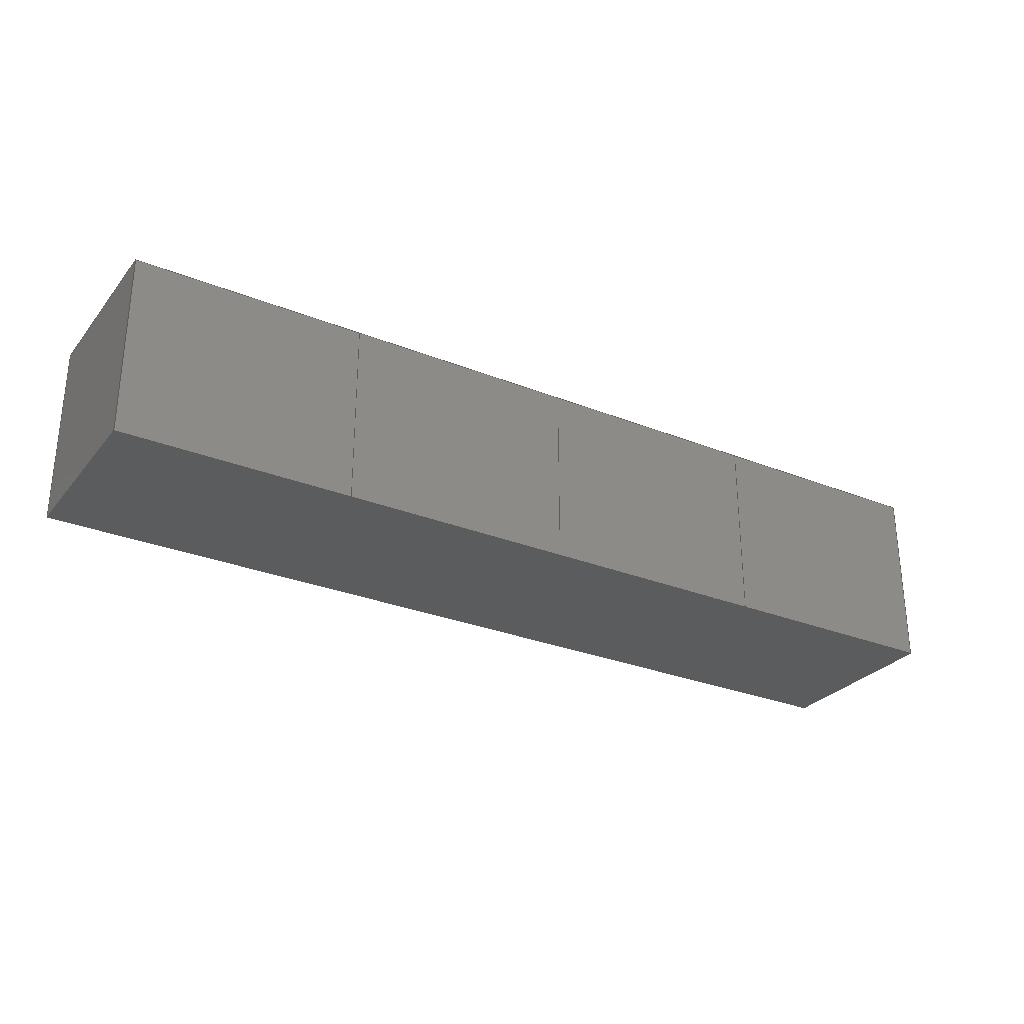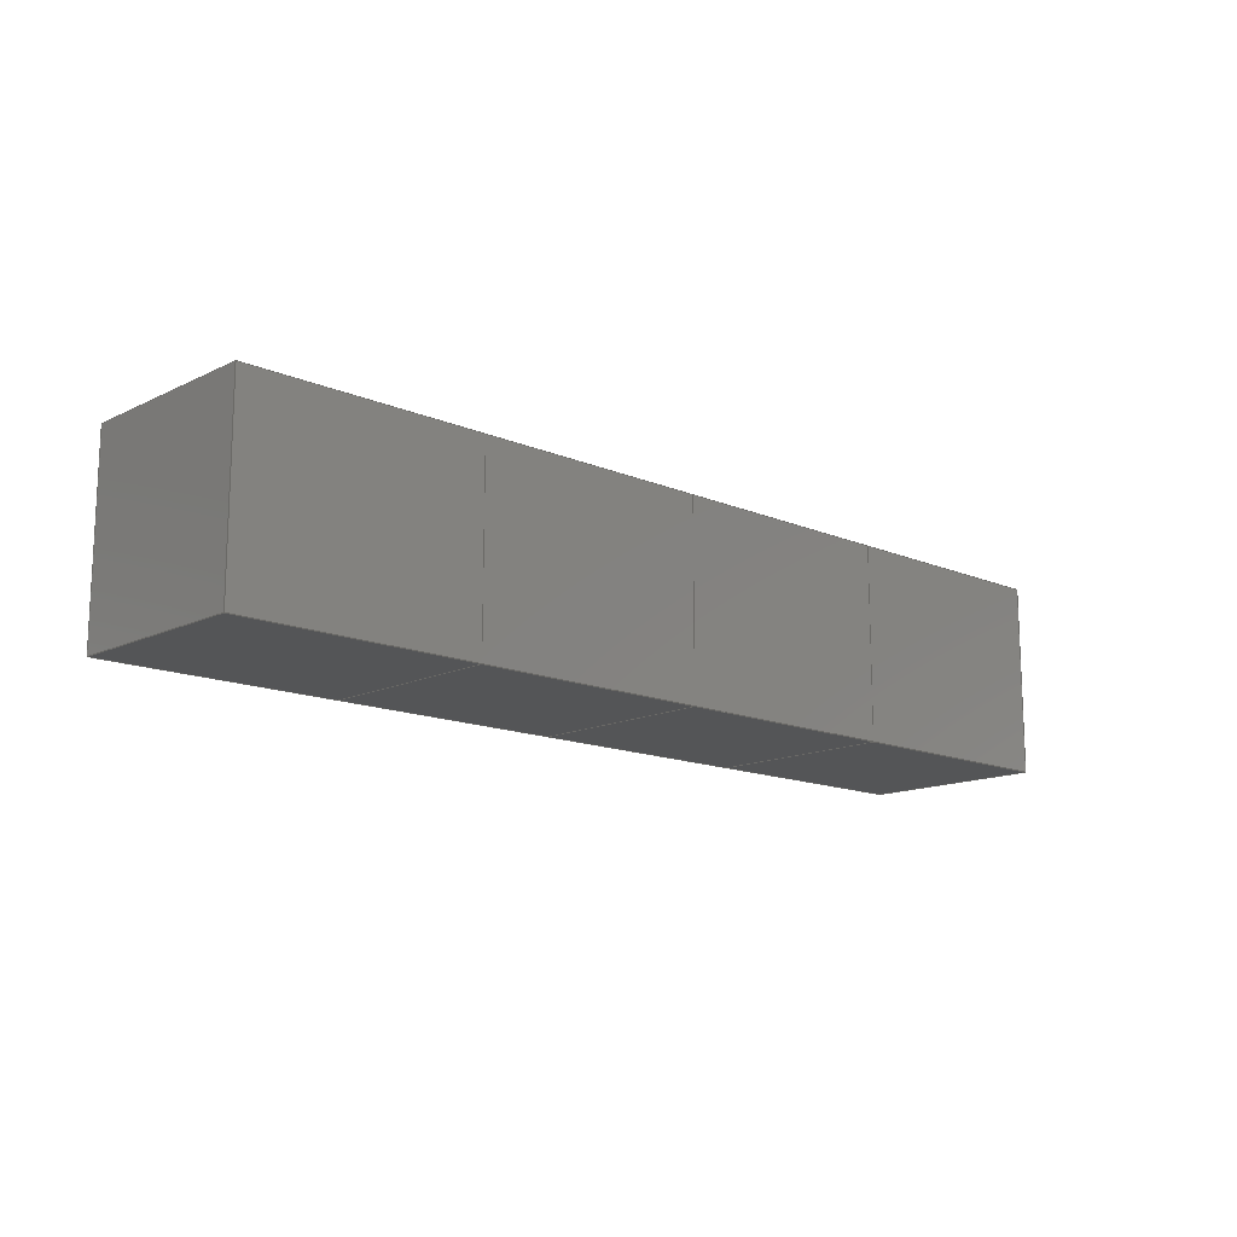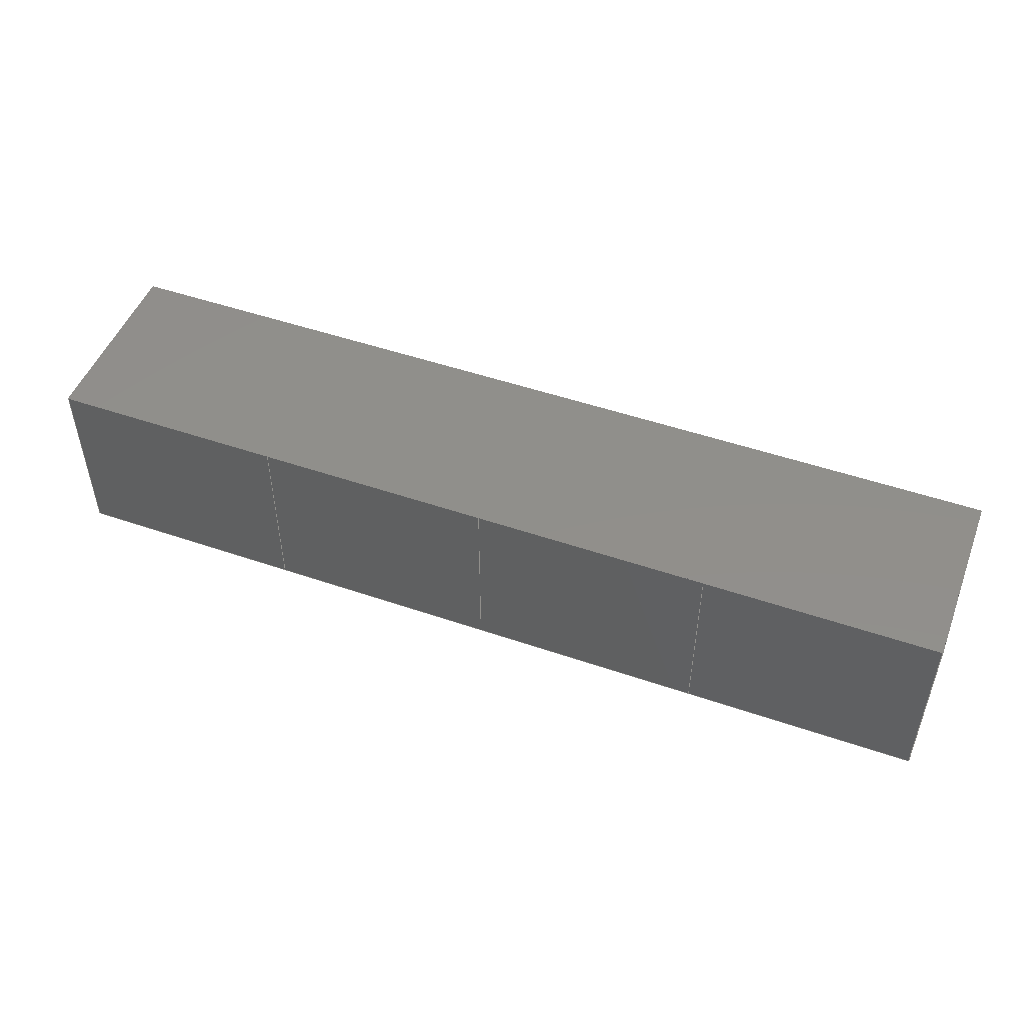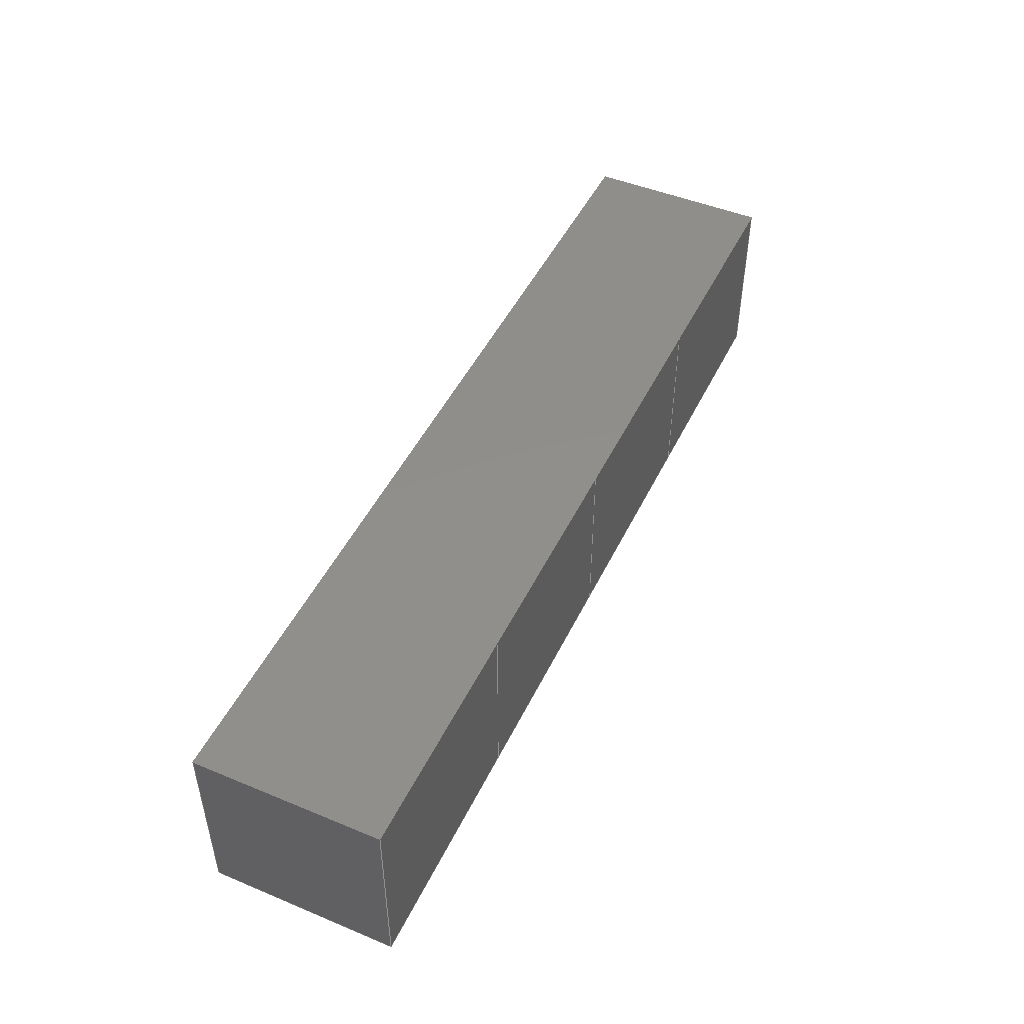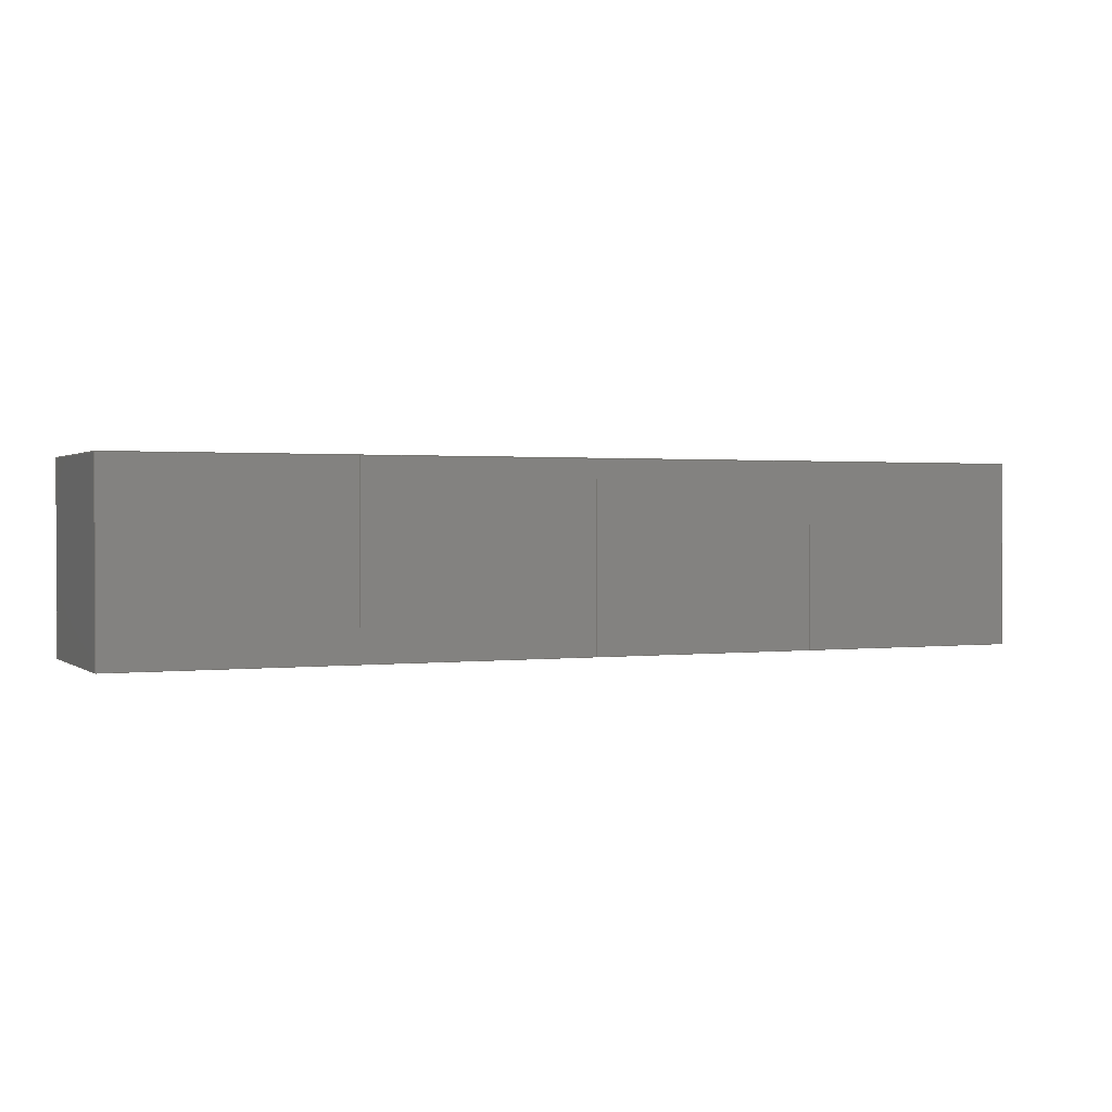
<metadata>
{"format":"iges","ext":"igs","renderer":"f3d","projection":"perspective","resolution":1024,"background":"white","views":[{"elev":-28.7,"azim":149.0,"up":"+Z"},{"elev":-14.1,"azim":136.6,"up":"+Z"},{"elev":49.5,"azim":-159.2,"up":"+Z"},{"elev":47.7,"azim":115.0,"up":"+Z"},{"elev":1.1,"azim":-24.2,"up":"+Z"}]}
</metadata>
<code>

1H,,1H;,,
48HC:\Users\TY\Desktop\vem\models\beams\perf\b4igs,
26HRhinoceros ( Dec  8 2020 ),31HTrout Lake IGES 012 Dec  8 2020,
32,38,6,308,15,
,
1D0,6,1HM,1,0.000254D0,13H2.104e+05,
0.001D0,
5D0,
,
,
10,0,13H2.104e+05;
     314       1       0       0       0       0       0       000000200
     314       0       1       1       0       0       0   COLOR       0
     406       2       0       0       1       0       0       000000300
     406       0      -1       1       3       0       0LEVELDEF       0
     406       3       0       0       0       0       0       000010300
     406       0       0       1      15       0       0 NAMETXT       0
     128       4       0       0       1       0       0       000000000
     128       0      -1       7       0       0       0 TrimSrf       0
     406      11       0       0       0       0       0       000010300
     406       0       0       1      15       0       0 NAMETXT       0
     128      12       0       0       1       0       0       000000000
     128       0      -1      11       0       0       0 TrimSrf       0
     406      23       0       0       0       0       0       000010300
     406       0       0       1      15       0       0 NAMETXT       0
     128      24       0       0       1       0       0       000000000
     128       0      -1       8       0       0       0 TrimSrf       0
     406      32       0       0       0       0       0       000010300
     406       0       0       1      15       0       0 NAMETXT       0
     128      33       0       0       1       0       0       000000000
     128       0      -1       7       0       0       0 TrimSrf       0
     406      40       0       0       0       0       0       000010300
     406       0       0       1      15       0       0 NAMETXT       0
     128      41       0       0       1       0       0       000000000
     128       0      -1       7       0       0       0 TrimSrf       0
     406      48       0       0       0       0       0       000010300
     406       0       0       1      15       0       0 NAMETXT       0
     128      49       0       0       1       0       0       000000000
     128       0      -1      10       0       0       0 TrimSrf       0
     406      59       0       0       0       0       0       000010300
     406       0       0       1      15       0       0 NAMETXT       0
     128      60       0       0       1       0       0       000000000
     128       0      -1      11       0       0       0 TrimSrf       0
     406      71       0       0       0       0       0       000010300
     406       0       0       1      15       0       0 NAMETXT       0
     128      72       0       0       1       0       0       000000000
     128       0      -1       7       0       0       0 TrimSrf       0
     406      79       0       0       0       0       0       000010300
     406       0       0       1      15       0       0 NAMETXT       0
     128      80       0       0       1       0       0       000000000
     128       0      -1       8       0       0       0 TrimSrf       0
     406      88       0       0       0       0       0       000010300
     406       0       0       1      15       0       0 NAMETXT       0
     128      89       0       0       1       0       0       000000000
     128       0      -1       7       0       0       0 TrimSrf       0
     406      96       0       0       0       0       0       000010300
     406       0       0       1      15       0       0 NAMETXT       0
     128      97       0       0       1       0       0       000000000
     128       0      -1       8       0       0       0 TrimSrf       0
     406     105       0       0       0       0       0       000010300
     406       0       0       1      15       0       0 NAMETXT       0
     128     106       0       0       1       0       0       000000000
     128       0      -1       8       0       0       0 TrimSrf       0
     406     114       0       0       0       0       0       000010300
     406       0       0       1      15       0       0 NAMETXT       0
     128     115       0       0       1       0       0       000000000
     128       0      -1       8       0       0       0 TrimSrf       0
     406     123       0       0       0       0       0       000010300
     406       0       0       1      15       0       0 NAMETXT       0
     128     124       0       0       1       0       0       000000000
     128       0      -1       7       0       0       0 TrimSrf       0
     406     131       0       0       0       0       0       000010300
     406       0       0       1      15       0       0 NAMETXT       0
     128     132       0       0       1       0       0       000000000
     128       0      -1       7       0       0       0 TrimSrf       0
     406     139       0       0       0       0       0       000010300
     406       0       0       1      15       0       0 NAMETXT       0
     128     140       0       0       1       0       0       000000000
     128       0      -1       7       0       0       0 TrimSrf       0
     314     147       0       0       0       0       0       000000200
     314       0       2       1       0       0       0   COLOR       0
     406     148       0       0       0       0       0       000010300
     406       0       0       1      15       0       0 NAMETXT       0
     128     149       0       0       1       0       0       000000000
     128       0     -69       7       0       0       0 TrimSrf       0
     406     156       0       0       0       0       0       000010300
     406       0       0       1      15       0       0 NAMETXT       0
     128     157       0       0       1       0       0       000000000
     128       0      -1       7       0       0       0 TrimSrf       0
314,0,0,0,20HRGB(   0,   0,   0 );                         0000001
406,2,1,7HDefault;                                               0000003
406,1,7HTrimSrf;                                                 0000005
128,2,2,2,2,0,0,1,0,0,0D0,0D0,0D0,1D0,1D0,1D0,0D0, 0000007
0D0,0D0,1D0,1D0,1D0,1D0,1D0,1D0,1D0,1D0,     0000007
1D0,1D0,1D0,1D0,0D0,0D0,0D0,0.625D0,  0000007
0D0,0D0,1.25D0,0D0,0D0,0D0,0D0,0.5D0,                0000007
0.625D0,0D0,0.5D0,1.25D0,0D0,                   0000007
0.5D0,0D0,0D0,1D0,0.625D0,     0000007
0D0,1D0,1.25D0,0D0,1D0,0D0,1D0,0D0,1D0,0,1,5;    0000007
406,1,7HTrimSrf;                                                 0000009
128,2,2,2,2,0,0,1,0,0,0D0,0D0,0D0,1D0,1D0,1D0,0D0, 0000011
0D0,0D0,1D0,1D0,1D0,1D0,1D0,1D0,1D0,1D0,     0000011
1D0,1D0,1D0,1D0,3.75D0,1D0,0D0,       0000011
3.125D0,1D0,0D0,2.5D0,1D0,   0000011
0D0,3.75D0,1D0,                  0000011
0.5D0,3.125D0,1D0,   0000011
0.5D0,2.5D0,1D0,                 0000011
0.5D0,3.75D0,1D0,                0000011
1D0,3.125D0,1D0,               0000011
1D0,2.5D0,1D0,                 0000011
1D0,0D0,1D0,0D0,1D0,0,1,9;              0000011
406,1,7HTrimSrf;                                                 0000013
128,2,2,2,2,0,0,1,0,0,0D0,0D0,0D0,1D0,1D0,1D0,0D0, 0000015
0D0,0D0,1D0,1D0,1D0,1D0,1D0,1D0,1D0,1D0,     0000015
1D0,1D0,1D0,1D0,1.25D0,1D0,0D0,0.625D0, 0000015
1D0,0D0,0D0,1D0,0D0,1.25D0,1D0,       0000015
0.5D0,0.625D0,1D0,  0000015
0.5D0,0D0,1D0,0.5D0,1.25D0,1D0,1D0,       0000015
0.625D0,1D0,1D0,0D0,1D0,1D0,0D0,1D0,  0000015
0D0,1D0,0,1,13;                                              0000015
406,1,7HTrimSrf;                                                 0000017
128,2,2,2,2,0,0,1,0,0,0D0,0D0,0D0,1D0,1D0,1D0,0D0, 0000019
0D0,0D0,1D0,1D0,1D0,1D0,1D0,1D0,1D0,1D0,     0000019
1D0,1D0,1D0,1D0,1.25D0,0D0,0D0,1.875D0,0D0,0D0,  0000019
2.5D0,0D0,0D0,1.25D0,0.5D0,0D0,1.875D0,     0000019
0.5D0,0D0,2.5D0,0.5D0,0D0,     0000019
1.25D0,1D0,0D0,1.875D0,1D0,0D0,2.5D0,1D0,0D0,0D0,  0000019
1D0,0D0,1D0,0,1,17;                                        0000019
406,1,7HTrimSrf;                                                 0000021
128,2,2,2,2,0,0,1,0,0,0D0,0D0,0D0,1D0,1D0,1D0,0D0, 0000023
0D0,0D0,1D0,1D0,1D0,1D0,1D0,1D0,1D0,1D0,     0000023
1D0,1D0,1D0,1D0,2.5D0,0D0,0D0,3.125D0,0D0,0D0,   0000023
3.75D0,0D0,0D0,2.5D0,0.5D0,0D0,3.125D0,     0000023
0.5D0,0D0,3.75D0,0.5D0,0D0,    0000023
2.5D0,1D0,0D0,3.125D0,1D0,0D0,3.75D0,1D0,0D0,0D0,  0000023
1D0,0D0,1D0,0,1,21;                                        0000023
406,1,7HTrimSrf;                                                 0000025
128,2,2,2,2,0,0,1,0,0,0D0,0D0,0D0,1D0,1D0,1D0,0D0, 0000027
0D0,0D0,1D0,1D0,1D0,1D0,1D0,1D0,1D0,1D0,     0000027
1D0,1D0,1D0,1D0,5D0,1D0,0D0,4.375D0,               0000027
1D0,0D0,3.75D0,1D0,0D0,    0000027
5D0,1D0,0.5D0,                  0000027
4.375D0,1D0,0.5D0,   0000027
3.75D0,1D0,0.5D0,   0000027
5D0,1D0,1D0,4.375D0,1D0,                  0000027
1D0,3.75D0,1D0,                0000027
1D0,0D0,1D0,0D0,1D0,0,1,25;             0000027
406,1,7HTrimSrf;                                                 0000029
128,2,2,2,2,0,0,1,0,0,0D0,0D0,0D0,1D0,1D0,1D0,0D0, 0000031
0D0,0D0,1D0,1D0,1D0,1D0,1D0,1D0,1D0,1D0,     0000031
1D0,1D0,1D0,1D0,2.5D0,                     0000031
1D0,0D0,1.875D0,1D0,0D0,   0000031
1.25D0,1D0,0D0,2.5D0,1D0,     0000031
0.5D0,1.875D0,1D0,               0000031
0.5D0,1.25D0,1D0,                0000031
0.5D0,2.5D0,1D0,   0000031
1D0,1.875D0,1D0,               0000031
1D0,1.25D0,1D0,1D0,0D0,1D0,0D0,1D0, 0000031
0,1,29;                                                          0000031
406,1,7HTrimSrf;                                                 0000033
128,2,2,2,2,0,0,1,0,0,0D0,0D0,0D0,1D0,1D0,1D0,0D0, 0000035
0D0,0D0,1D0,1D0,1D0,1D0,1D0,1D0,1D0,1D0,     0000035
1D0,1D0,1D0,1D0,3.75D0,0D0,0D0,4.375D0,0D0,0D0,  0000035
5D0,0D0,0D0,3.75D0,0.5D0,0D0,             0000035
4.375D0,0.5D0,0D0,5D0,0.5D0,0D0, 0000035
3.75D0,1D0,0D0,4.375D0,1D0,0D0,5D0,1D0,0D0,0D0,  0000035
1D0,0D0,1D0,0,1,33;                                        0000035
406,1,7HTrimSrf;                                                 0000037
128,2,2,2,2,0,0,1,0,0,0D0,0D0,0D0,1D0,1D0,1D0,0D0, 0000039
0D0,0D0,1D0,1D0,1D0,1D0,1D0,1D0,1D0,1D0,     0000039
1D0,1D0,1D0,1D0,3.75D0,0D0,1D0,4.375D0,0D0,1D0,  0000039
5D0,0D0,1D0,3.75D0,0.5D0,                   0000039
1D0,4.375D0,0.5D0,                  0000039
1D0,5D0,0.5D0,                  0000039
1D0,3.75D0,1D0,1D0,4.375D0,1D0,1D0,     0000039
5D0,1D0,1D0,0D0,1D0,0D0,1D0,0,1,37;                0000039
406,1,7HTrimSrf;                                                 0000041
128,2,2,2,2,0,0,1,0,0,0D0,0D0,0D0,1D0,1D0,1D0,0D0, 0000043
0D0,0D0,1D0,1D0,1D0,1D0,1D0,1D0,1D0,1D0,     0000043
1D0,1D0,1D0,1D0,1.25D0,0D0,0D0,1.875D0,0D0,0D0,  0000043
2.5D0,0D0,0D0,1.25D0,0D0,0.5D0,1.875D0,     0000043
0D0,0.5D0,2.5D0,0D0,0.5D0,     0000043
1.25D0,0D0,1D0,1.875D0,0D0,1D0,2.5D0,0D0,1D0,0D0,  0000043
1D0,0D0,1D0,0,1,41;                                        0000043
406,1,7HTrimSrf;                                                 0000045
128,2,2,2,2,0,0,1,0,0,0D0,0D0,0D0,1D0,1D0,1D0,0D0, 0000047
0D0,0D0,1D0,1D0,1D0,1D0,1D0,1D0,1D0,1D0,     0000047
1D0,1D0,1D0,1D0,1.25D0,0D0,1D0,1.875D0,0D0,1D0,  0000047
2.5D0,0D0,1D0,1.25D0,0.5D0,                   0000047
1D0,1.875D0,0.5D0,               0000047
1D0,2.5D0,0.5D0,                 0000047
1D0,1.25D0,1D0,1D0,1.875D0,1D0,1D0,     0000047
2.5D0,1D0,1D0,0D0,1D0,0D0,1D0,0,1,45;                0000047
406,1,7HTrimSrf;                                                 0000049
128,2,2,2,2,0,0,1,0,0,0D0,0D0,0D0,1D0,1D0,1D0,0D0, 0000051
0D0,0D0,1D0,1D0,1D0,1D0,1D0,1D0,1D0,1D0,     0000051
1D0,1D0,1D0,1D0,0D0,0D0,1D0,0.625D0,  0000051
0D0,1D0,1.25D0,0D0,1D0,0D0,0.5D0,1D0, 0000051
0.625D0,0.5D0,1D0,1.25D0,          0000051
0.5D0,1D0,0D0,1D0,1D0,     0000051
0.625D0,1D0,1D0,1.25D0,1D0,1D0,0D0,1D0, 0000051
0D0,1D0,0,1,49;                                              0000051
406,1,7HTrimSrf;                                                 0000053
128,2,2,2,2,0,0,1,0,0,0D0,0D0,0D0,1D0,1D0,1D0,0D0, 0000055
0D0,0D0,1D0,1D0,1D0,1D0,1D0,1D0,1D0,1D0,     0000055
1D0,1D0,1D0,1D0,2.5D0,0D0,1D0,3.125D0,0D0,1D0,   0000055
3.75D0,0D0,1D0,2.5D0,0.5D0,                   0000055
1D0,3.125D0,0.5D0,               0000055
1D0,3.75D0,0.5D0,                0000055
1D0,2.5D0,1D0,1D0,3.125D0,1D0,1D0,      0000055
3.75D0,1D0,1D0,0D0,1D0,0D0,1D0,0,1,53;               0000055
406,1,7HTrimSrf;                                                 0000057
128,2,2,2,2,0,0,1,0,0,0D0,0D0,0D0,1D0,1D0,1D0,0D0, 0000059
0D0,0D0,1D0,1D0,1D0,1D0,1D0,1D0,1D0,1D0,     0000059
1D0,1D0,1D0,1D0,2.5D0,0D0,0D0,3.125D0,0D0,0D0,   0000059
3.75D0,0D0,0D0,2.5D0,0D0,0.5D0,3.125D0,     0000059
0D0,0.5D0,3.75D0,0D0,0.5D0,    0000059
2.5D0,0D0,1D0,3.125D0,0D0,1D0,3.75D0,0D0,1D0,0D0,  0000059
1D0,0D0,1D0,0,1,57;                                        0000059
406,1,7HTrimSrf;                                                 0000061
128,2,2,2,2,0,0,1,0,0,0D0,0D0,0D0,1D0,1D0,1D0,0D0, 0000063
0D0,0D0,1D0,1D0,1D0,1D0,1D0,1D0,1D0,1D0,     0000063
1D0,1D0,1D0,1D0,3.75D0,0D0,0D0,4.375D0,0D0,0D0,  0000063
5D0,0D0,0D0,3.75D0,0D0,0.5D0,             0000063
4.375D0,0D0,0.5D0,5D0,0D0,0.5D0, 0000063
3.75D0,0D0,1D0,4.375D0,0D0,1D0,5D0,0D0,1D0,0D0,  0000063
1D0,0D0,1D0,0,1,61;                                        0000063
406,1,7HTrimSrf;                                                 0000065
128,2,2,2,2,0,0,1,0,0,0D0,0D0,0D0,1D0,1D0,1D0,0D0, 0000067
0D0,0D0,1D0,1D0,1D0,1D0,1D0,1D0,1D0,1D0,     0000067
1D0,1D0,1D0,1D0,0D0,0D0,0D0,0.625D0,  0000067
0D0,0D0,1.25D0,0D0,0D0,0D0,0.5D0,0D0,                0000067
0.625D0,0.5D0,0D0,1.25D0,0.5D0,    0000067
0D0,0D0,1D0,0D0,0.625D0,1D0,0D0,1.25D0, 0000067
1D0,0D0,0D0,1D0,0D0,1D0,0,1,65;                      0000067
314,100,0,0,20HRGB( 255,   0,   0 );                       0000069
406,1,7HTrimSrf;                                                 0000071
128,2,2,2,2,0,0,1,0,0,0D0,0D0,0D0,1D0,1D0,1D0,0D0, 0000073
0D0,0D0,1D0,1D0,1D0,1D0,1D0,1D0,1D0,1D0,     0000073
1D0,1D0,1D0,1D0,0D0,1D0,0D0,0D0,0.5D0,0D0,     0000073
0D0,0D0,0D0,0D0,1D0,0.5D0,0D0,        0000073
0.5D0,0.5D0,0D0,0D0,0.5D0,0D0,1D0,1D0,  0000073
0D0,0.5D0,1D0,0D0,0D0,1D0,0D0,1D0,0D0,1D0,0,1, 0000073
71;                                                              0000073
406,1,7HTrimSrf;                                                 0000075
128,2,2,2,2,0,0,1,0,0,0D0,0D0,0D0,1D0,1D0,1D0,0D0, 0000077
0D0,0D0,1D0,1D0,1D0,1D0,1D0,1D0,1D0,1D0,     0000077
1D0,1D0,1D0,1D0,5D0,0D0,0D0,5D0,0.5D0,0D0,     0000077
5D0,1D0,0D0,5D0,0D0,0.5D0,               0000077
5D0,0.5D0,0.5D0,5D0,             0000077
1D0,0.5D0,5D0,0D0,1D0,5D0,0.5D0,1D0,  0000077
5D0,1D0,1D0,0D0,1D0,0D0,1D0,0,1,75;                0000077
S0000001G0000011D0000078P0000163
</code>
